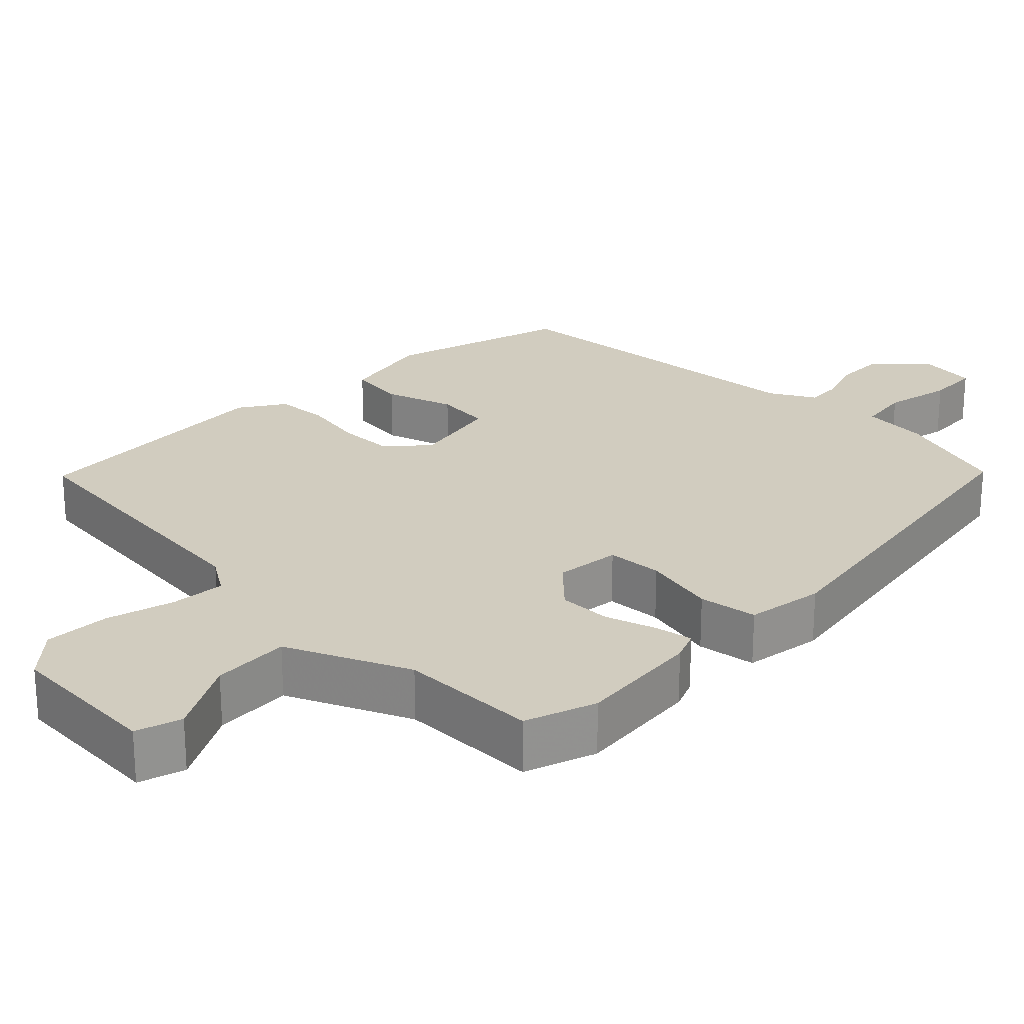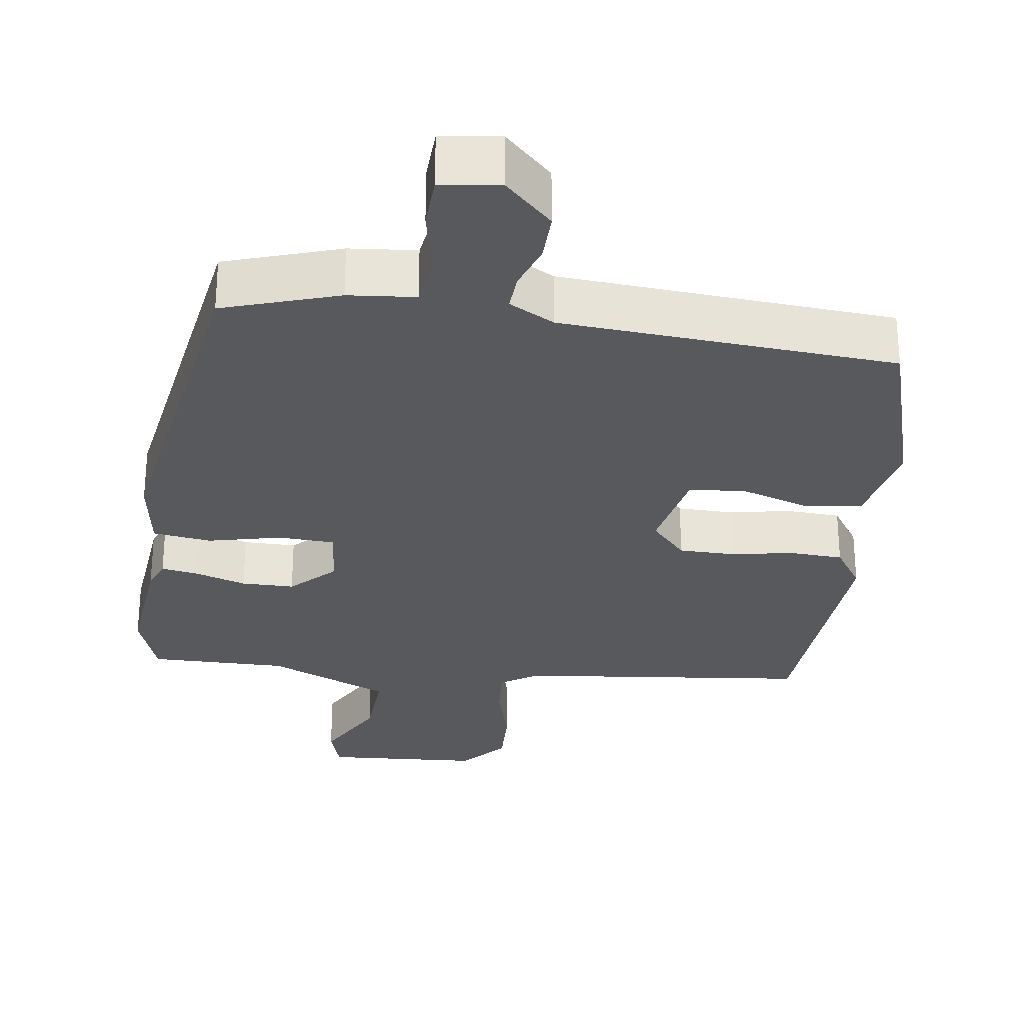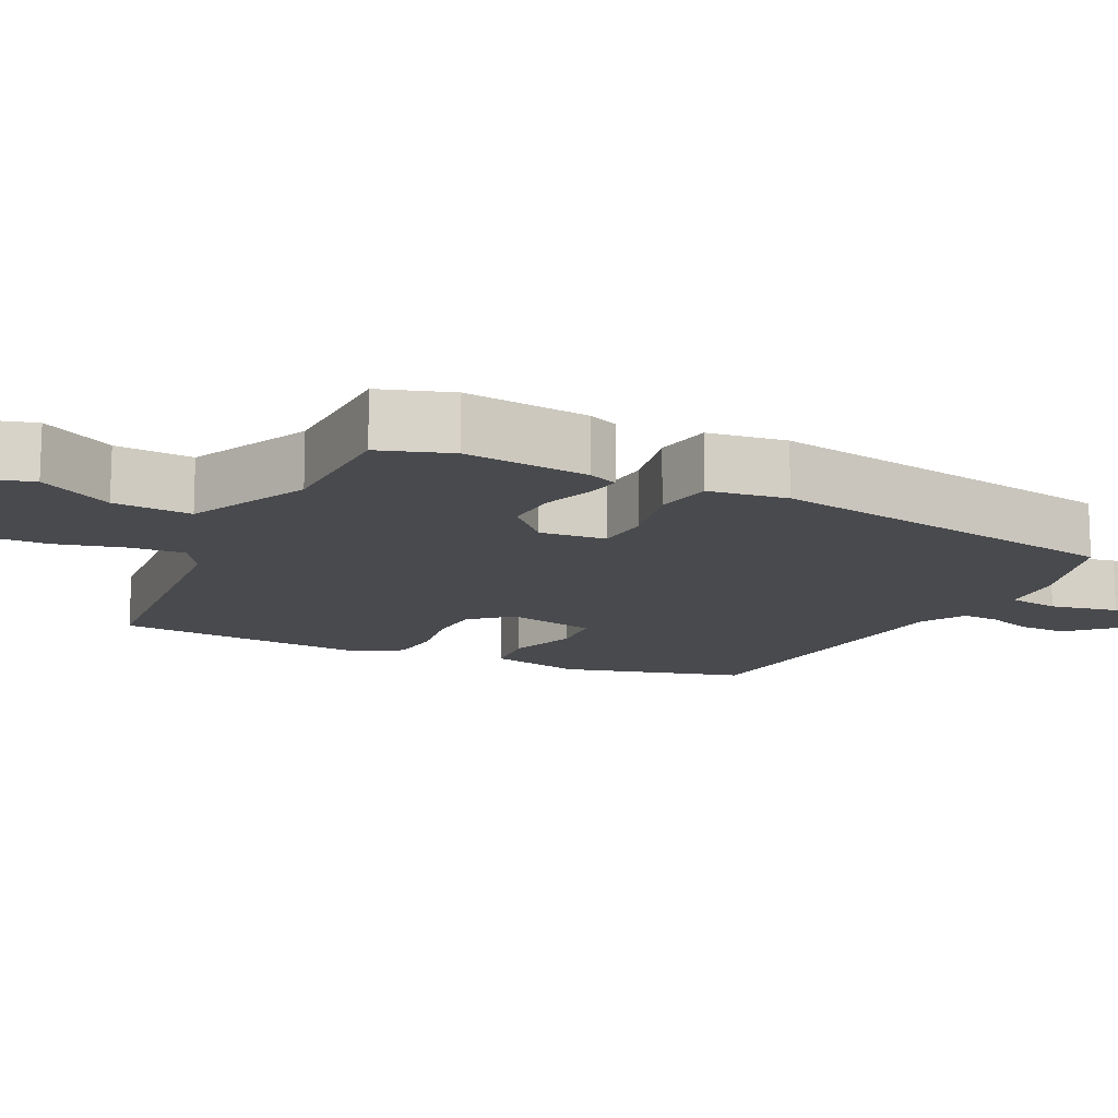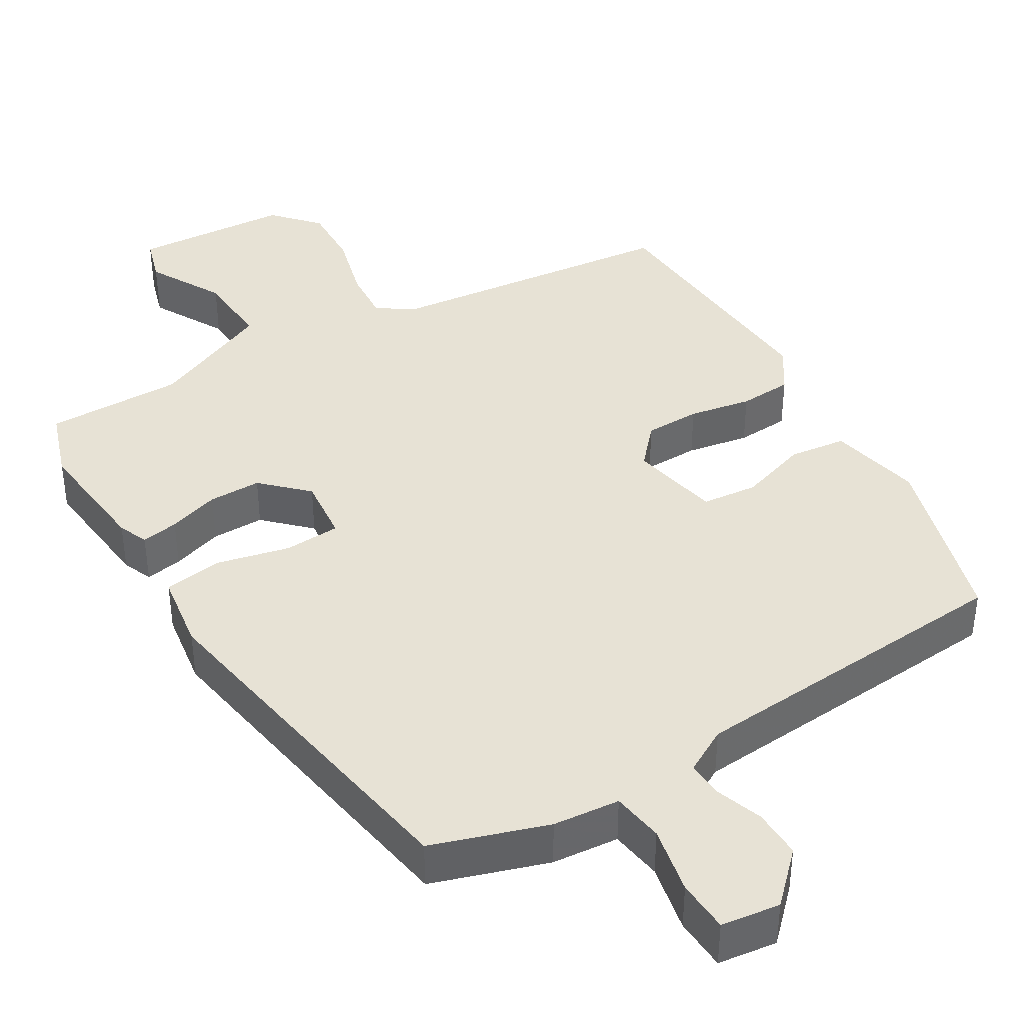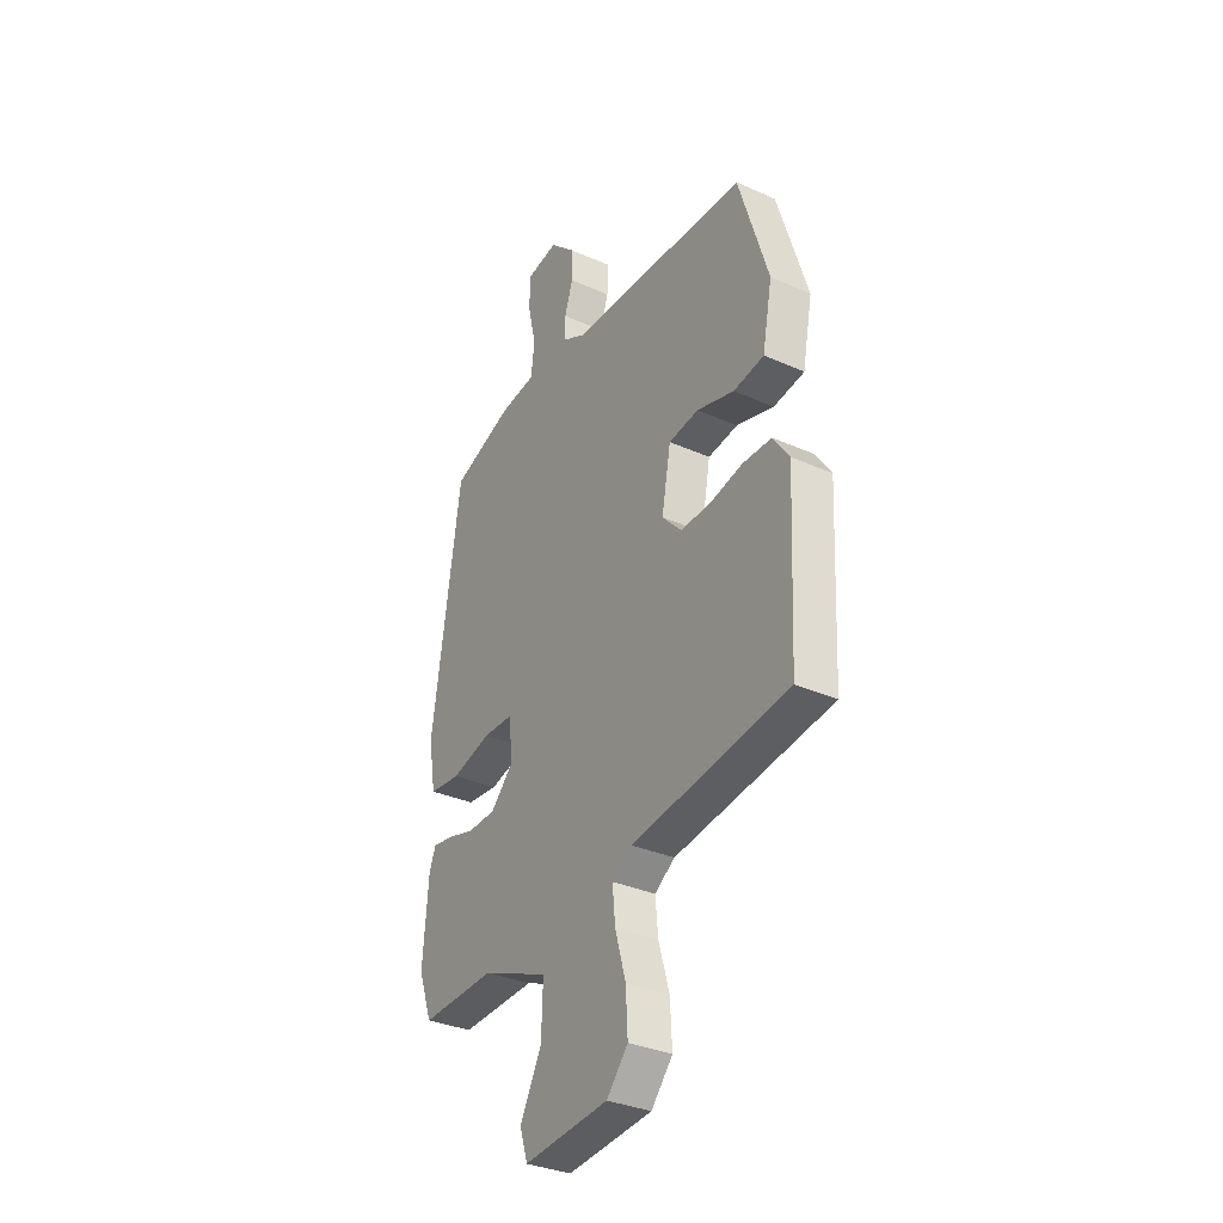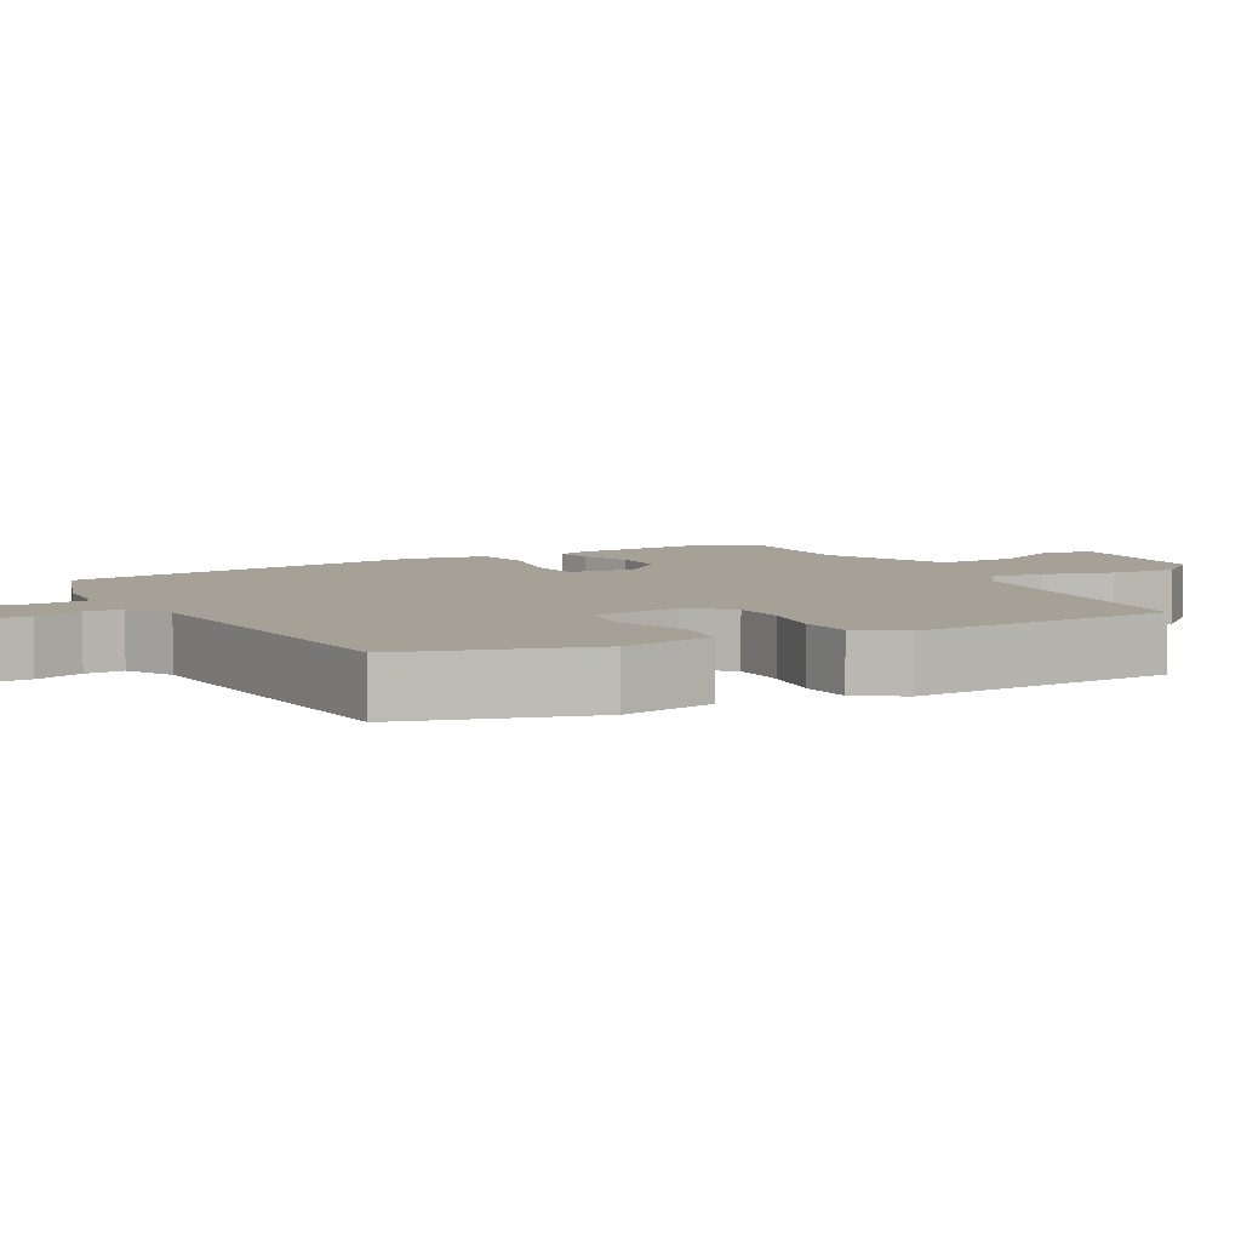
<metadata>
{"format":"obj","ext":"obj","renderer":"f3d","projection":"perspective","resolution":1024,"background":"white","views":[{"elev":24.0,"azim":-136.5,"up":"+Y"},{"elev":-29.0,"azim":-8.8,"up":"+Y"},{"elev":-13.4,"azim":-117.9,"up":"+Y"},{"elev":40.1,"azim":-32.0,"up":"+Y"},{"elev":-33.6,"azim":58.8,"up":"+Z"},{"elev":6.1,"azim":60.6,"up":"+Y"}]}
</metadata>
<code>
v 0.419 0.07 0.5
v 0.495 0.07 0.254
v 0.47 0.07 0.126
v 0.392 0.07 0.115
v 0.297 0.07 0.144
v 0.221 0.07 0.135
v 0.198 0.07 0.011
v 0.247 0.07 -0.042
v 0.323 0.07 -0.042
v 0.408 0.07 -0.025
v 0.481 0.07 -0.028
v 0.522 0.07 -0.088
v 0.505 0.07 -0.442
v 0.107 0.07 -0.492
v 0.056 0.07 -0.526
v 0.063 0.07 -0.6
v 0.09 0.07 -0.693
v 0.095 0.07 -0.782
v 0.041 0.07 -0.844
v -0.173 0.07 -0.861
v -0.193 0.07 -0.799
v -0.139 0.07 -0.696
v -0.135 0.07 -0.59
v -0.303 0.07 -0.519
v -0.492 0.07 -0.523
v -0.527 0.07 -0.427
v -0.513 0.07 -0.256
v -0.497 0.07 -0.215
v -0.446 0.07 -0.223
v -0.376 0.07 -0.244
v -0.304 0.07 -0.243
v -0.246 0.07 -0.184
v -0.257 0.07 -0.095
v -0.333 0.07 -0.092
v -0.433 0.07 -0.117
v -0.513 0.07 -0.107
v -0.531 0.07 -0.001
v -0.459 0.07 0.494
v -0.303 0.07 0.548
v -0.212 0.07 0.558
v -0.203 0.07 0.629
v -0.224 0.07 0.721
v -0.222 0.07 0.793
v -0.142 0.07 0.805
v -0.076 0.07 0.742
v -0.076 0.07 0.675
v -0.097 0.07 0.611
v -0.099 0.07 0.56
v -0.037 0.07 0.527
v 0.419 0 0.5
v 0.495 0 0.254
v 0.47 0 0.126
v 0.392 0 0.115
v 0.297 0 0.144
v 0.221 0 0.135
v 0.198 0 0.011
v 0.247 0 -0.042
v 0.323 0 -0.042
v 0.408 0 -0.025
v 0.481 0 -0.028
v 0.522 0 -0.088
v 0.505 0 -0.442
v 0.107 0 -0.492
v 0.056 0 -0.526
v 0.063 0 -0.6
v 0.09 0 -0.693
v 0.095 0 -0.782
v 0.041 0 -0.844
v -0.173 0 -0.861
v -0.193 0 -0.799
v -0.139 0 -0.696
v -0.135 0 -0.59
v -0.303 0 -0.519
v -0.492 0 -0.523
v -0.527 0 -0.427
v -0.513 0 -0.256
v -0.497 0 -0.215
v -0.446 0 -0.223
v -0.376 0 -0.244
v -0.304 0 -0.243
v -0.246 0 -0.184
v -0.257 0 -0.095
v -0.333 0 -0.092
v -0.433 0 -0.117
v -0.513 0 -0.107
v -0.531 0 -0.001
v -0.459 0 0.494
v -0.303 0 0.548
v -0.212 0 0.558
v -0.203 0 0.629
v -0.224 0 0.721
v -0.222 0 0.793
v -0.142 0 0.805
v -0.076 0 0.742
v -0.076 0 0.675
v -0.097 0 0.611
v -0.099 0 0.56
v -0.037 0 0.527
f 45 46 47
f 44 45 47
f 43 44 47
f 42 43 47
f 41 42 47
f 40 41 47 48
f 40 48 49
f 39 40 49
f 38 39 49
f 37 38 49
f 36 37 49
f 35 36 49
f 34 35 49
f 28 29 30
f 27 28 30
f 26 27 30
f 25 26 30
f 24 25 30
f 23 24 30 31
f 20 21 22
f 19 20 22
f 18 19 22
f 17 18 22
f 16 17 22
f 15 16 22 23
f 23 31 32
f 15 23 32
f 14 15 32
f 13 14 32
f 12 13 32
f 11 12 32
f 10 11 32
f 9 10 32
f 3 4 5
f 2 3 5
f 1 2 5
f 49 1 5
f 49 5 6
f 49 6 7
f 34 49 7
f 33 34 7
f 8 9 32 33
f 7 8 33
f 96 95 94
f 96 94 93
f 96 93 92
f 96 92 91
f 96 91 90
f 97 96 90 89
f 98 97 89
f 98 89 88
f 98 88 87
f 98 87 86
f 98 86 85
f 98 85 84
f 98 84 83
f 79 78 77
f 79 77 76
f 79 76 75
f 79 75 74
f 79 74 73
f 80 79 73 72
f 71 70 69
f 71 69 68
f 71 68 67
f 71 67 66
f 71 66 65
f 72 71 65 64
f 81 80 72
f 81 72 64
f 81 64 63
f 81 63 62
f 81 62 61
f 81 61 60
f 81 60 59
f 81 59 58
f 54 53 52
f 54 52 51
f 54 51 50
f 54 50 98
f 55 54 98
f 56 55 98
f 56 98 83
f 56 83 82
f 82 81 58 57
f 82 57 56
f 1 50 51 2
f 2 51 52 3
f 3 52 53 4
f 4 53 54 5
f 5 54 55 6
f 6 55 56 7
f 7 56 57 8
f 8 57 58 9
f 9 58 59 10
f 10 59 60 11
f 11 60 61 12
f 12 61 62 13
f 13 62 63 14
f 14 63 64 15
f 15 64 65 16
f 16 65 66 17
f 17 66 67 18
f 18 67 68 19
f 19 68 69 20
f 20 69 70 21
f 21 70 71 22
f 22 71 72 23
f 23 72 73 24
f 24 73 74 25
f 25 74 75 26
f 26 75 76 27
f 27 76 77 28
f 28 77 78 29
f 29 78 79 30
f 30 79 80 31
f 31 80 81 32
f 32 81 82 33
f 33 82 83 34
f 34 83 84 35
f 35 84 85 36
f 36 85 86 37
f 37 86 87 38
f 38 87 88 39
f 39 88 89 40
f 40 89 90 41
f 41 90 91 42
f 42 91 92 43
f 43 92 93 44
f 44 93 94 45
f 45 94 95 46
f 46 95 96 47
f 47 96 97 48
f 48 97 98 49
f 49 98 50 1

</code>
